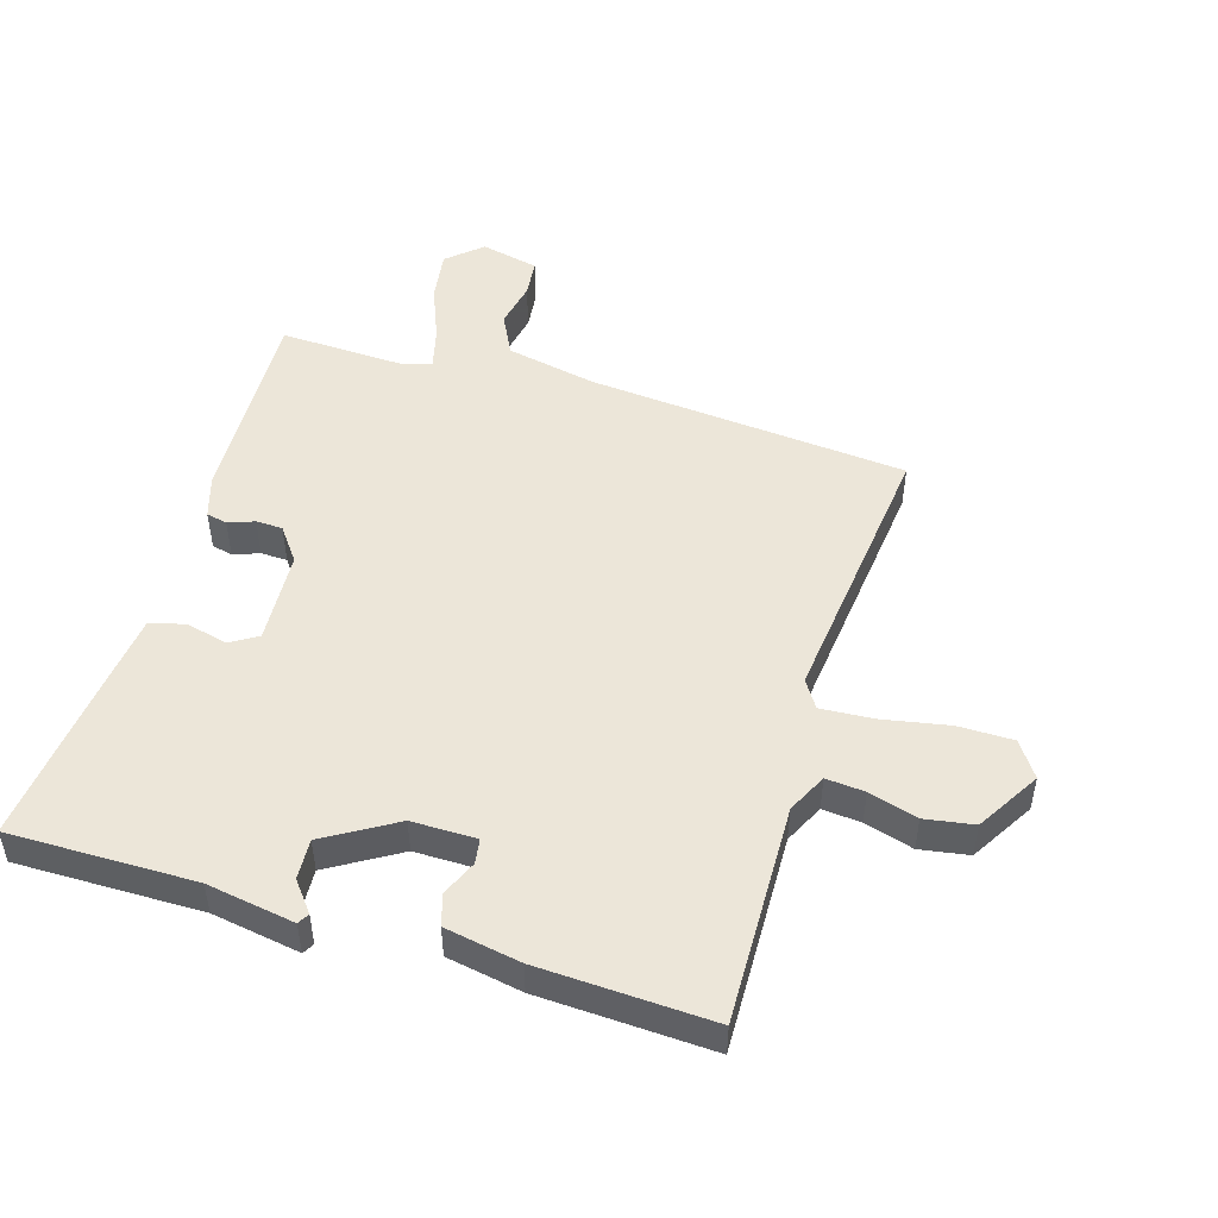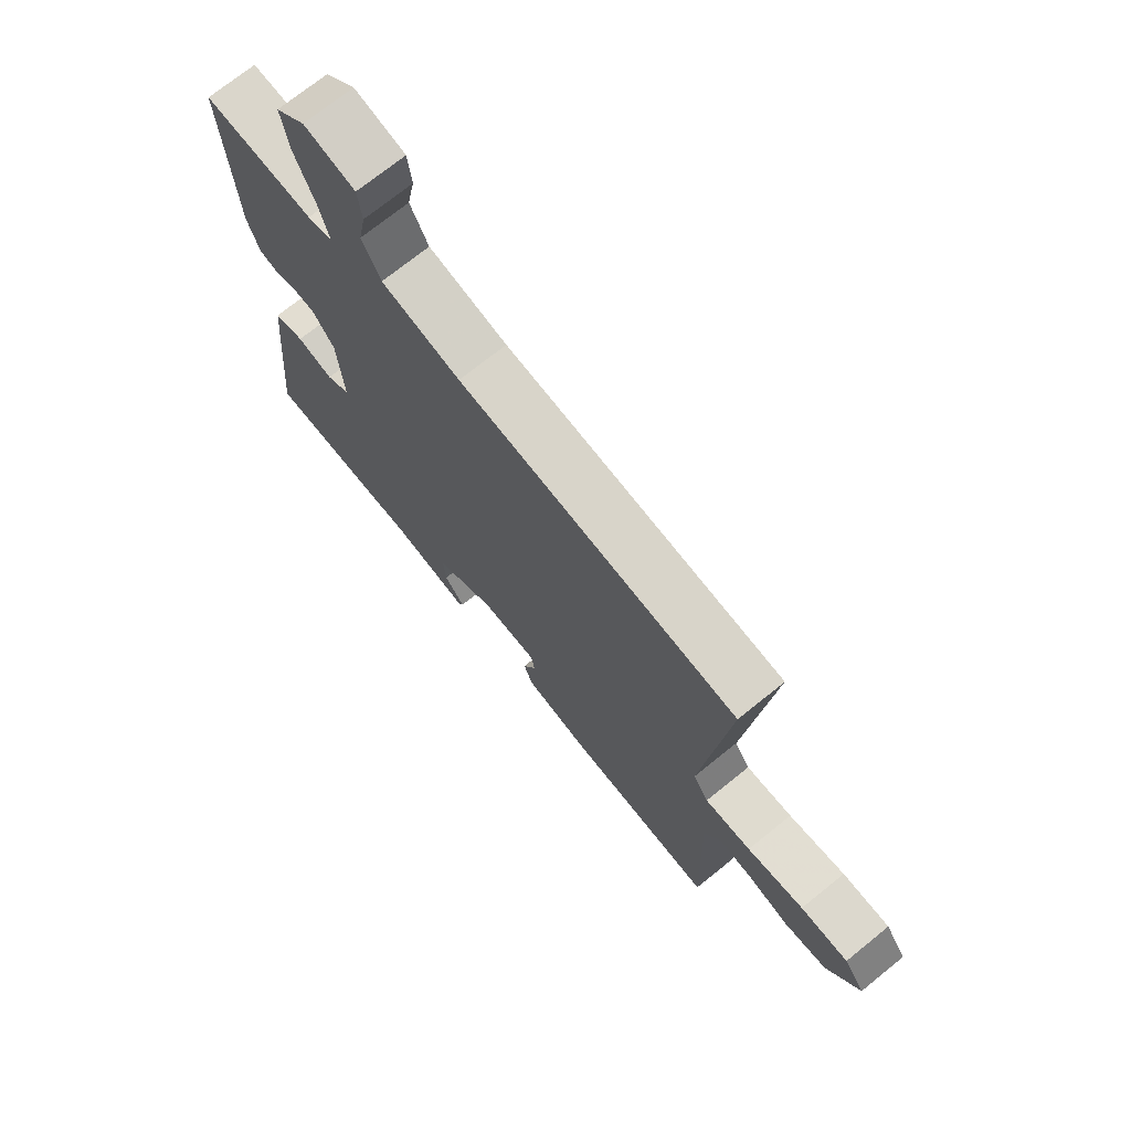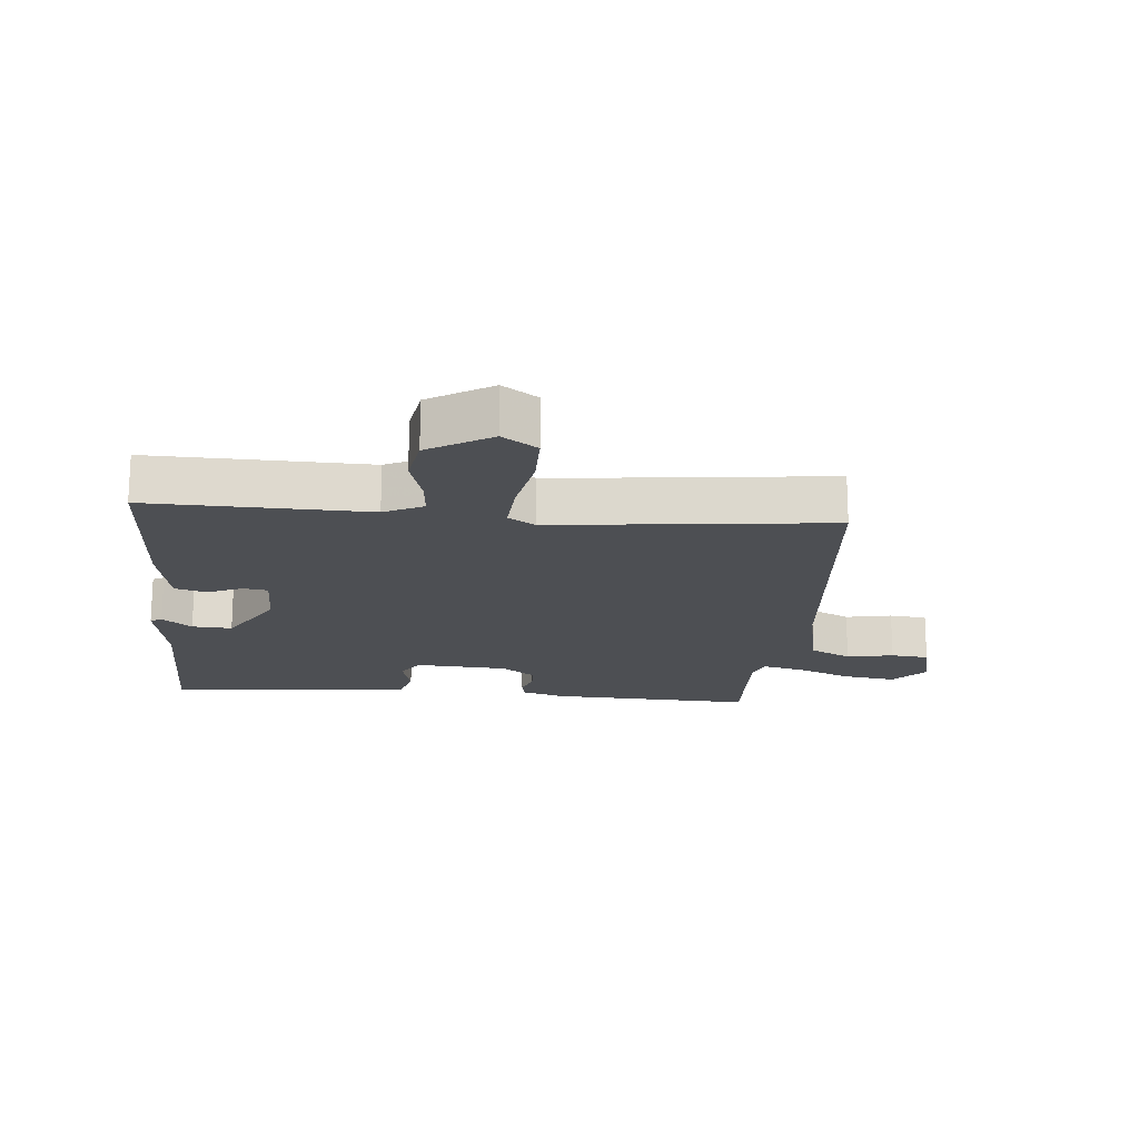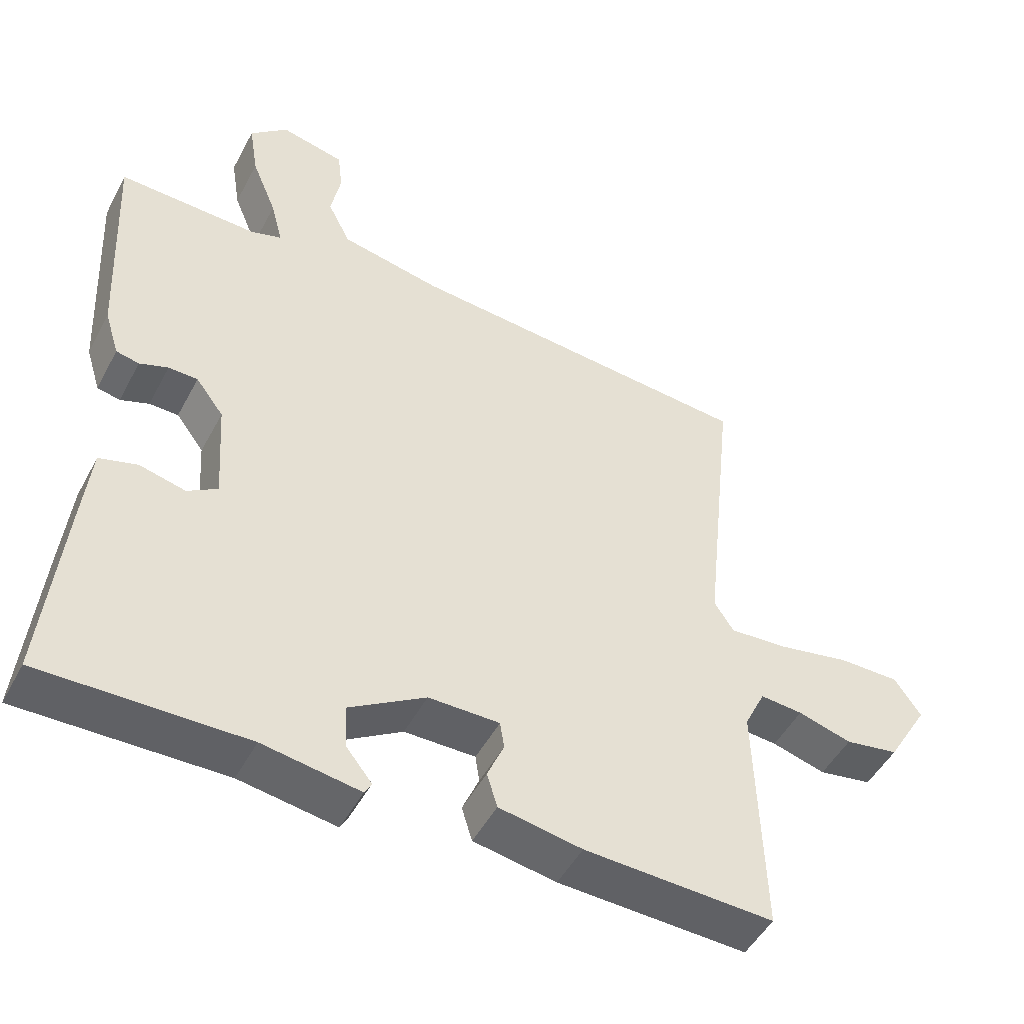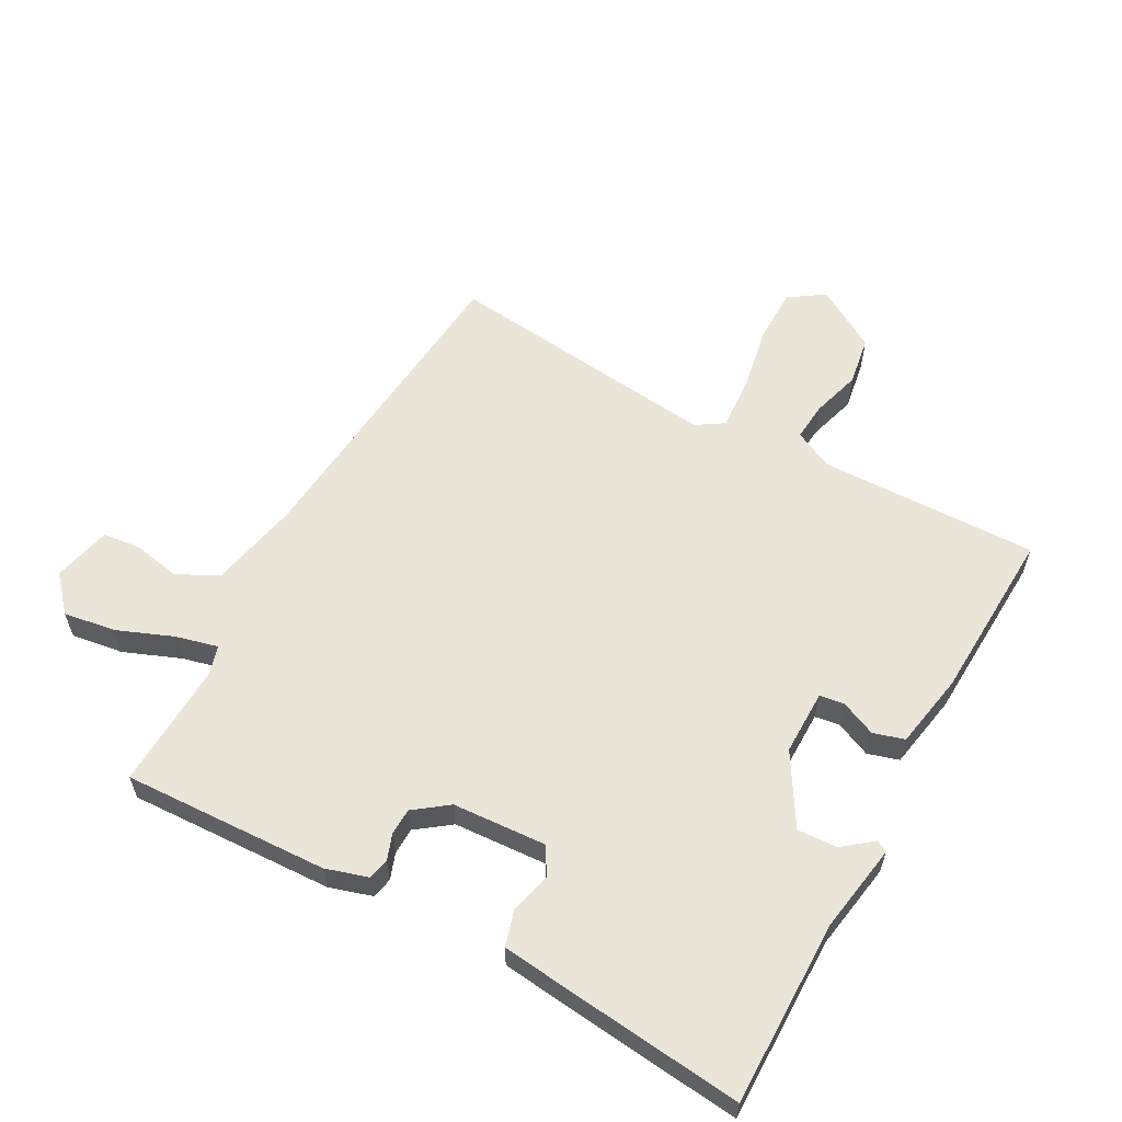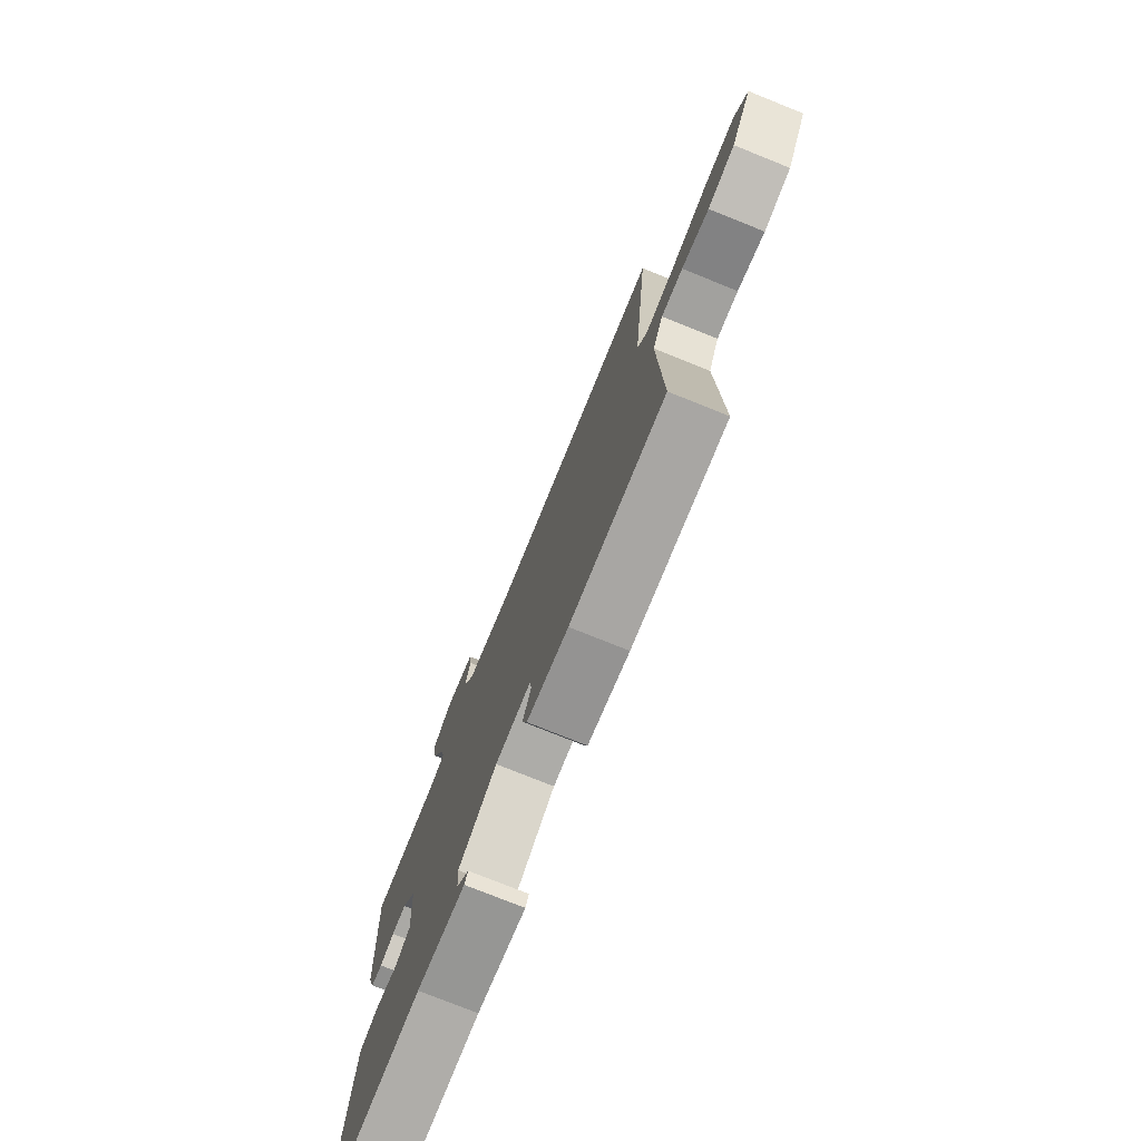
<metadata>
{"format":"obj","ext":"obj","renderer":"f3d","projection":"perspective","resolution":1024,"background":"white","views":[{"elev":49.3,"azim":-162.8,"up":"+Y"},{"elev":72.5,"azim":-128.9,"up":"+Z"},{"elev":-17.9,"azim":-94.9,"up":"+Y"},{"elev":-48.8,"azim":152.9,"up":"+Z"},{"elev":59.3,"azim":119.1,"up":"+Y"},{"elev":-76.6,"azim":-111.9,"up":"+Z"}]}
</metadata>
<code>
v 0.5 0.07 0.5
v 0.484 0.07 0.176
v 0.463 0.07 0.109
v 0.43 0.07 0.102
v 0.389 0.07 0.117
v 0.347 0.07 0.116
v 0.307 0.07 0.063
v 0.297 0.07 -0.084
v 0.34 0.07 -0.111
v 0.406 0.07 -0.095
v 0.461 0.07 -0.111
v 0.474 0.07 -0.235
v 0.5 0.07 -0.5
v 0.208 0.07 -0.496
v 0.069 0.07 -0.518
v 0.059 0.07 -0.5
v 0.096 0.07 -0.454
v 0.1 0.07 -0.391
v -0.01 0.07 -0.324
v -0.112 0.07 -0.324
v -0.118 0.07 -0.363
v -0.094 0.07 -0.419
v -0.109 0.07 -0.468
v -0.228 0.07 -0.489
v -0.5 0.07 -0.5
v -0.49 0.07 -0.155
v -0.52 0.07 -0.093
v -0.581 0.07 -0.098
v -0.658 0.07 -0.12
v -0.735 0.07 -0.107
v -0.794 0.07 -0.008
v -0.756 0.07 0.047
v -0.669 0.07 0.047
v -0.566 0.07 0.027
v -0.482 0.07 0.021
v -0.454 0.07 0.064
v -0.5 0.07 0.5
v 0.006 0.07 0.543
v 0.149 0.07 0.572
v 0.182 0.07 0.637
v 0.168 0.07 0.711
v 0.175 0.07 0.771
v 0.267 0.07 0.792
v 0.321 0.07 0.743
v 0.308 0.07 0.661
v 0.272 0.07 0.573
v 0.255 0.07 0.507
v 0.3 0.07 0.493
v 0.5 0 0.5
v 0.484 0 0.176
v 0.463 0 0.109
v 0.43 0 0.102
v 0.389 0 0.117
v 0.347 0 0.116
v 0.307 0 0.063
v 0.297 0 -0.084
v 0.34 0 -0.111
v 0.406 0 -0.095
v 0.461 0 -0.111
v 0.474 0 -0.235
v 0.5 0 -0.5
v 0.208 0 -0.496
v 0.069 0 -0.518
v 0.059 0 -0.5
v 0.096 0 -0.454
v 0.1 0 -0.391
v -0.01 0 -0.324
v -0.112 0 -0.324
v -0.118 0 -0.363
v -0.094 0 -0.419
v -0.109 0 -0.468
v -0.228 0 -0.489
v -0.5 0 -0.5
v -0.49 0 -0.155
v -0.52 0 -0.093
v -0.581 0 -0.098
v -0.658 0 -0.12
v -0.735 0 -0.107
v -0.794 0 -0.008
v -0.756 0 0.047
v -0.669 0 0.047
v -0.566 0 0.027
v -0.482 0 0.021
v -0.454 0 0.064
v -0.5 0 0.5
v 0.006 0 0.543
v 0.149 0 0.572
v 0.182 0 0.637
v 0.168 0 0.711
v 0.175 0 0.771
v 0.267 0 0.792
v 0.321 0 0.743
v 0.308 0 0.661
v 0.272 0 0.573
v 0.255 0 0.507
v 0.3 0 0.493
f 44 45 46
f 43 44 46
f 42 43 46
f 41 42 46
f 40 41 46
f 39 40 46 47
f 38 39 47
f 38 47 48
f 37 38 48
f 36 37 48
f 32 33 34
f 31 32 34
f 30 31 34
f 29 30 34
f 28 29 34
f 27 28 34 35
f 48 1 2
f 36 48 2
f 35 36 2
f 27 35 2
f 26 27 2
f 24 25 26
f 23 24 26
f 22 23 26
f 21 22 26
f 14 15 16 17
f 14 17 18
f 13 14 18
f 12 13 18
f 11 12 18
f 10 11 18
f 9 10 18
f 8 9 18 19
f 2 3 4 5
f 2 5 6
f 26 2 6
f 20 21 26
f 19 20 26
f 8 19 26
f 7 8 26
f 6 7 26
f 94 93 92
f 94 92 91
f 94 91 90
f 94 90 89
f 94 89 88
f 95 94 88 87
f 95 87 86
f 96 95 86
f 96 86 85
f 96 85 84
f 82 81 80
f 82 80 79
f 82 79 78
f 82 78 77
f 82 77 76
f 83 82 76 75
f 50 49 96
f 50 96 84
f 50 84 83
f 50 83 75
f 50 75 74
f 74 73 72
f 74 72 71
f 74 71 70
f 74 70 69
f 65 64 63 62
f 66 65 62
f 66 62 61
f 66 61 60
f 66 60 59
f 66 59 58
f 66 58 57
f 67 66 57 56
f 53 52 51 50
f 54 53 50
f 54 50 74
f 74 69 68
f 74 68 67
f 74 67 56
f 74 56 55
f 74 55 54
f 1 49 50 2
f 2 50 51 3
f 3 51 52 4
f 4 52 53 5
f 5 53 54 6
f 6 54 55 7
f 7 55 56 8
f 8 56 57 9
f 9 57 58 10
f 10 58 59 11
f 11 59 60 12
f 12 60 61 13
f 13 61 62 14
f 14 62 63 15
f 15 63 64 16
f 16 64 65 17
f 17 65 66 18
f 18 66 67 19
f 19 67 68 20
f 20 68 69 21
f 21 69 70 22
f 22 70 71 23
f 23 71 72 24
f 24 72 73 25
f 25 73 74 26
f 26 74 75 27
f 27 75 76 28
f 28 76 77 29
f 29 77 78 30
f 30 78 79 31
f 31 79 80 32
f 32 80 81 33
f 33 81 82 34
f 34 82 83 35
f 35 83 84 36
f 36 84 85 37
f 37 85 86 38
f 38 86 87 39
f 39 87 88 40
f 40 88 89 41
f 41 89 90 42
f 42 90 91 43
f 43 91 92 44
f 44 92 93 45
f 45 93 94 46
f 46 94 95 47
f 47 95 96 48
f 48 96 49 1

</code>
